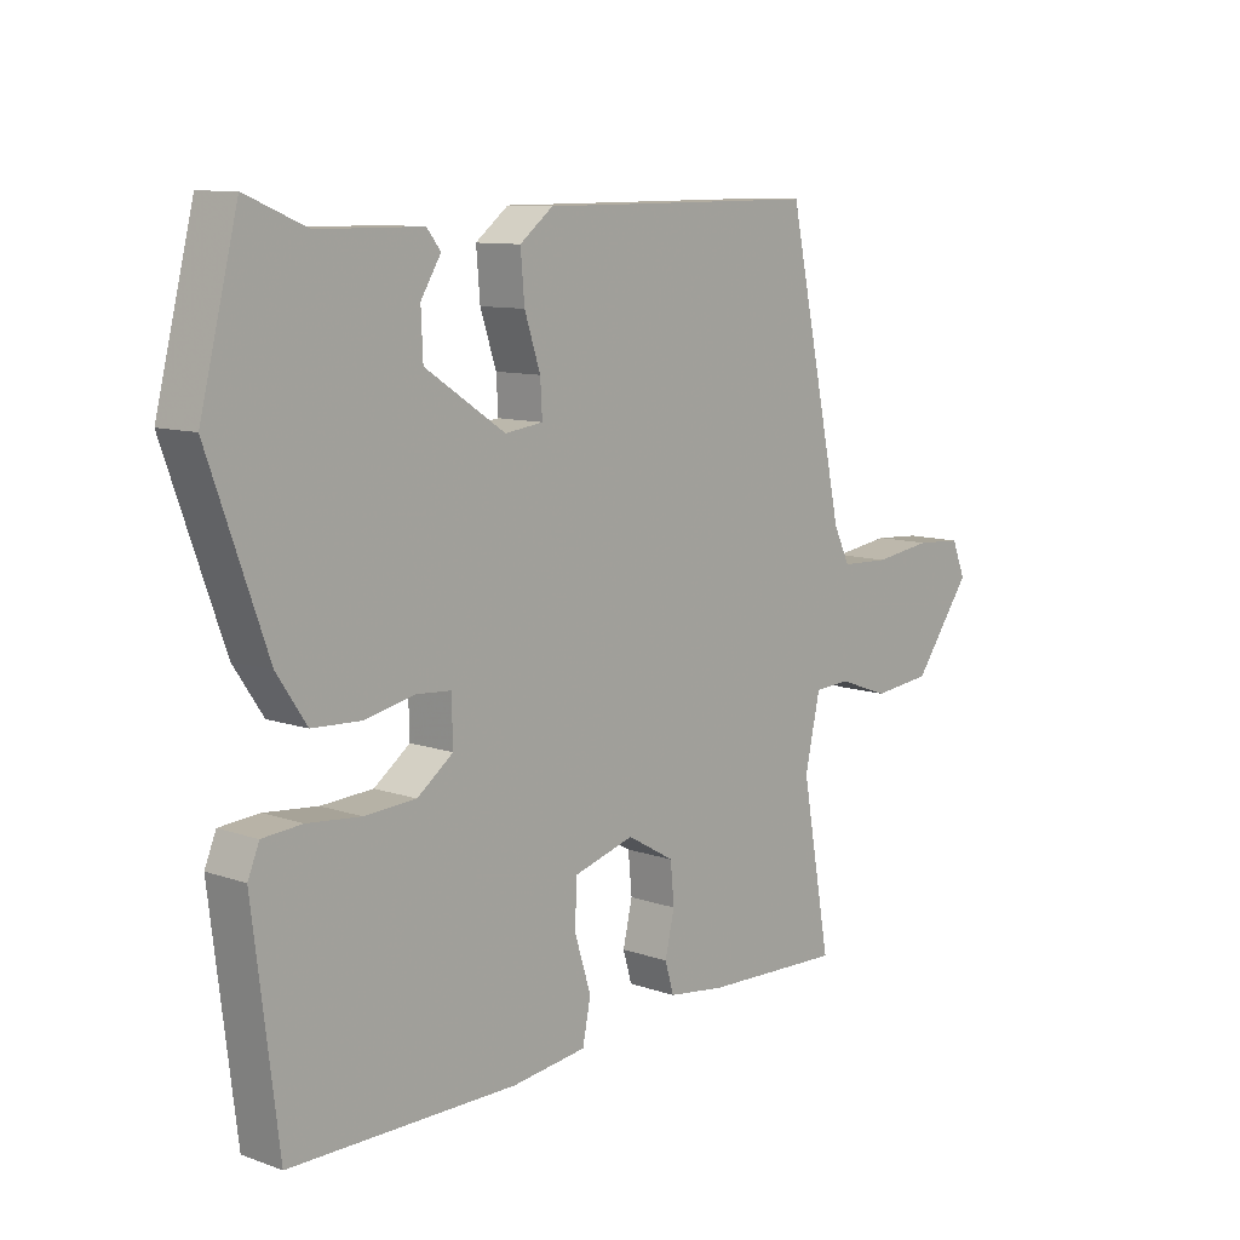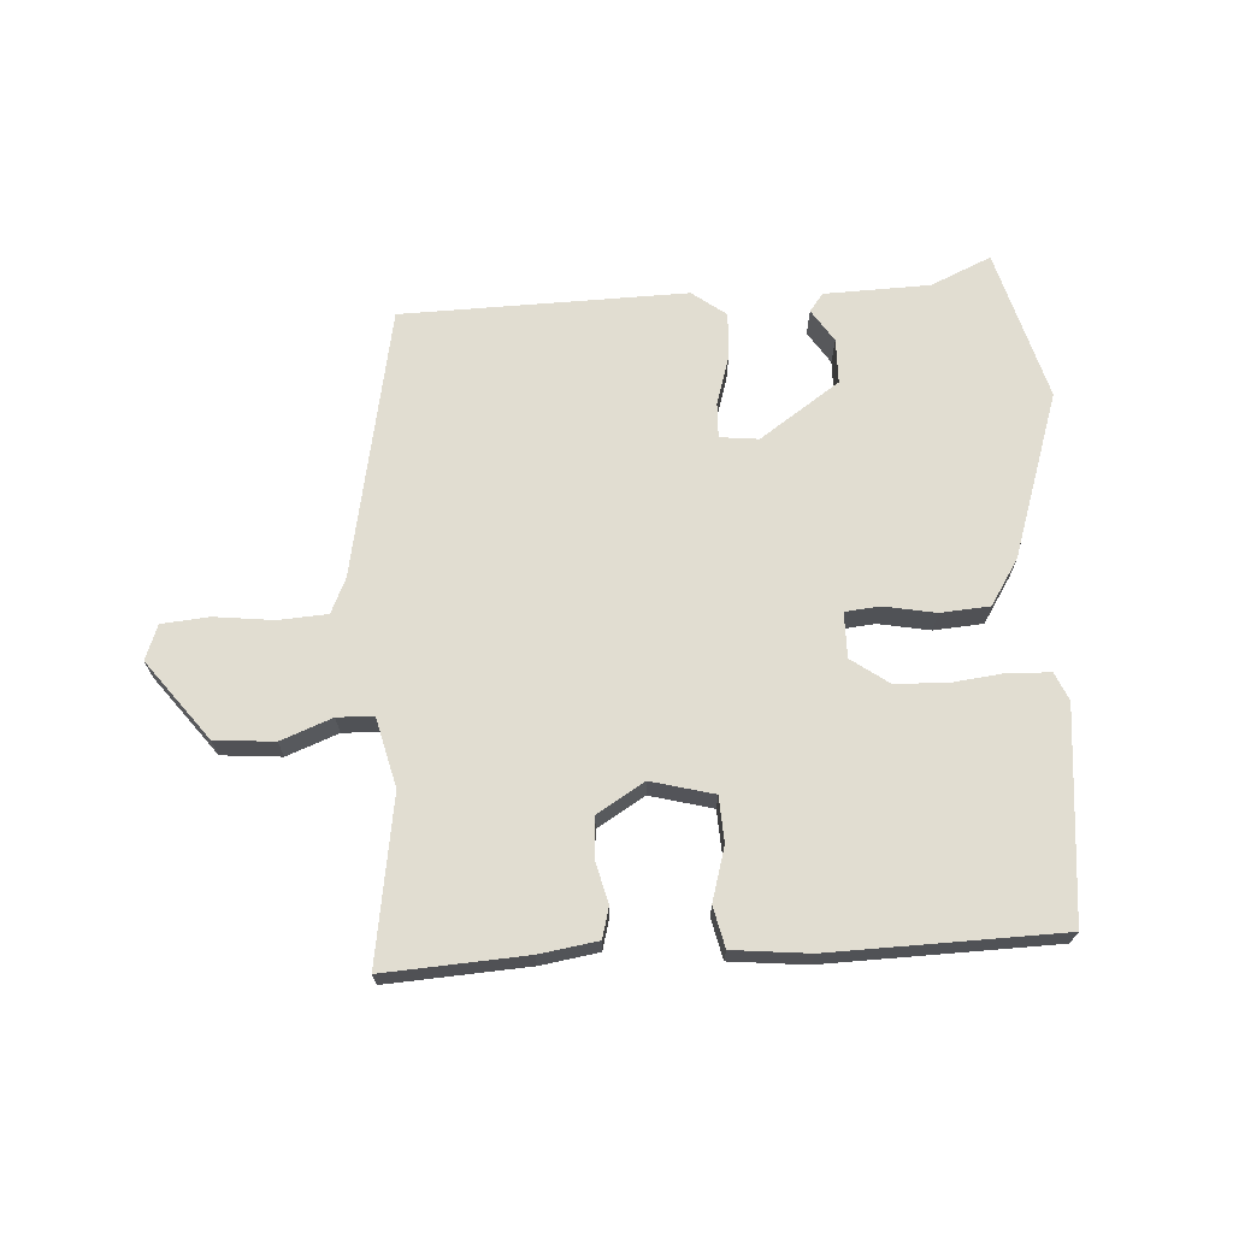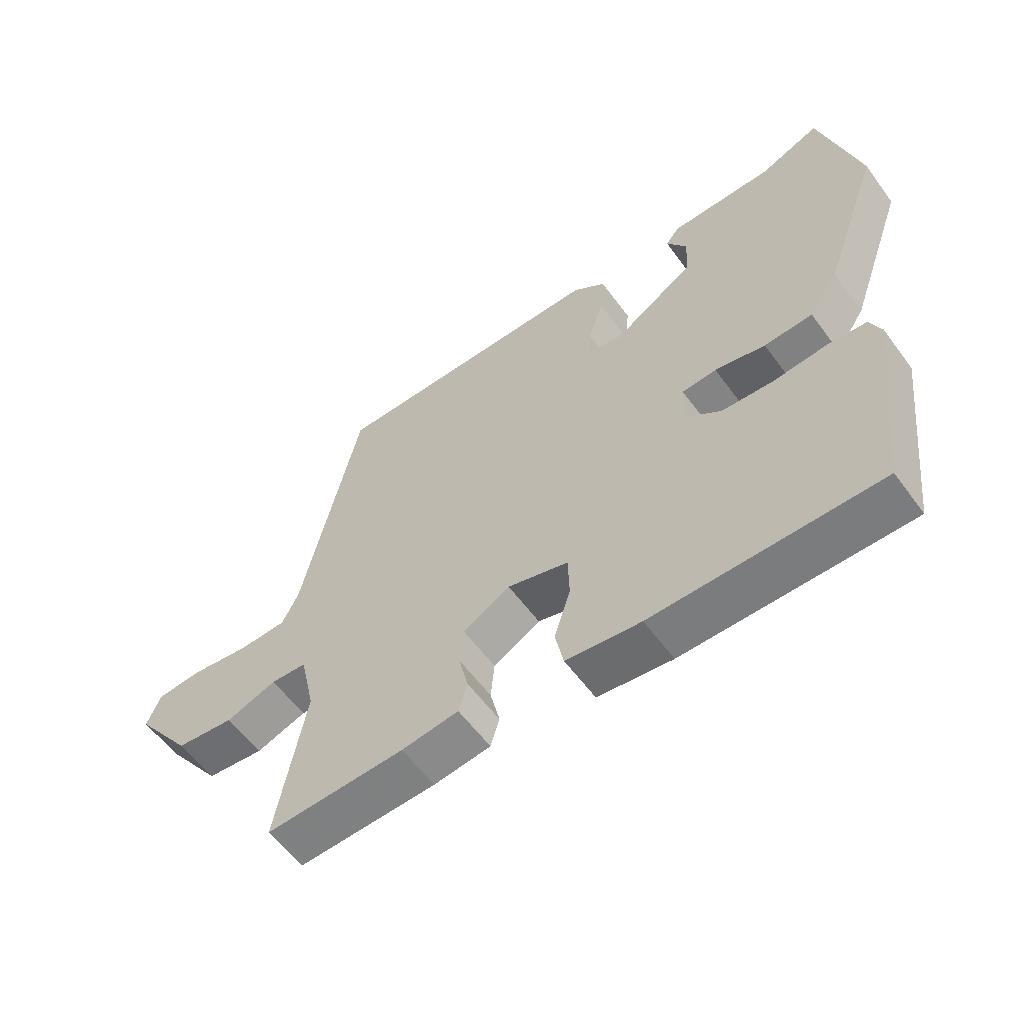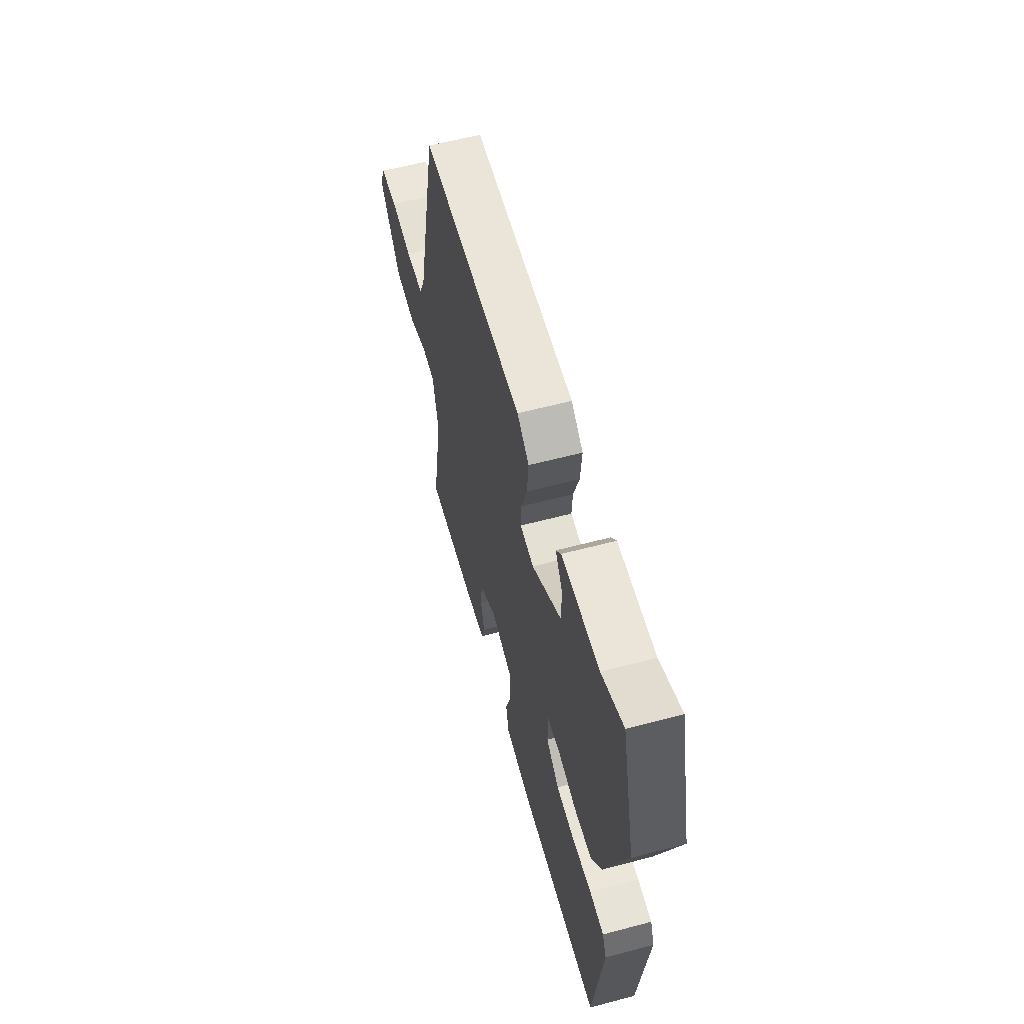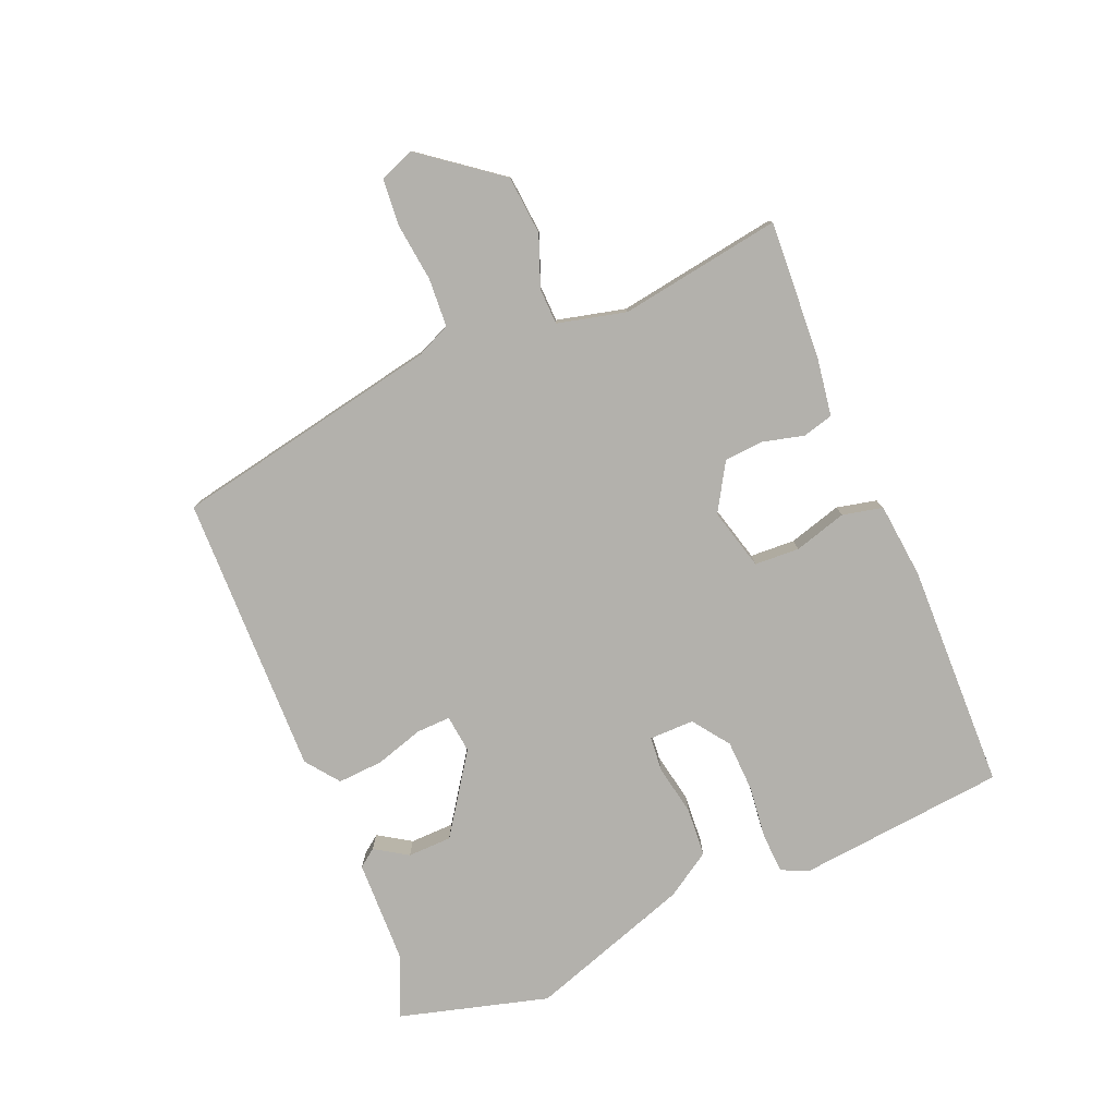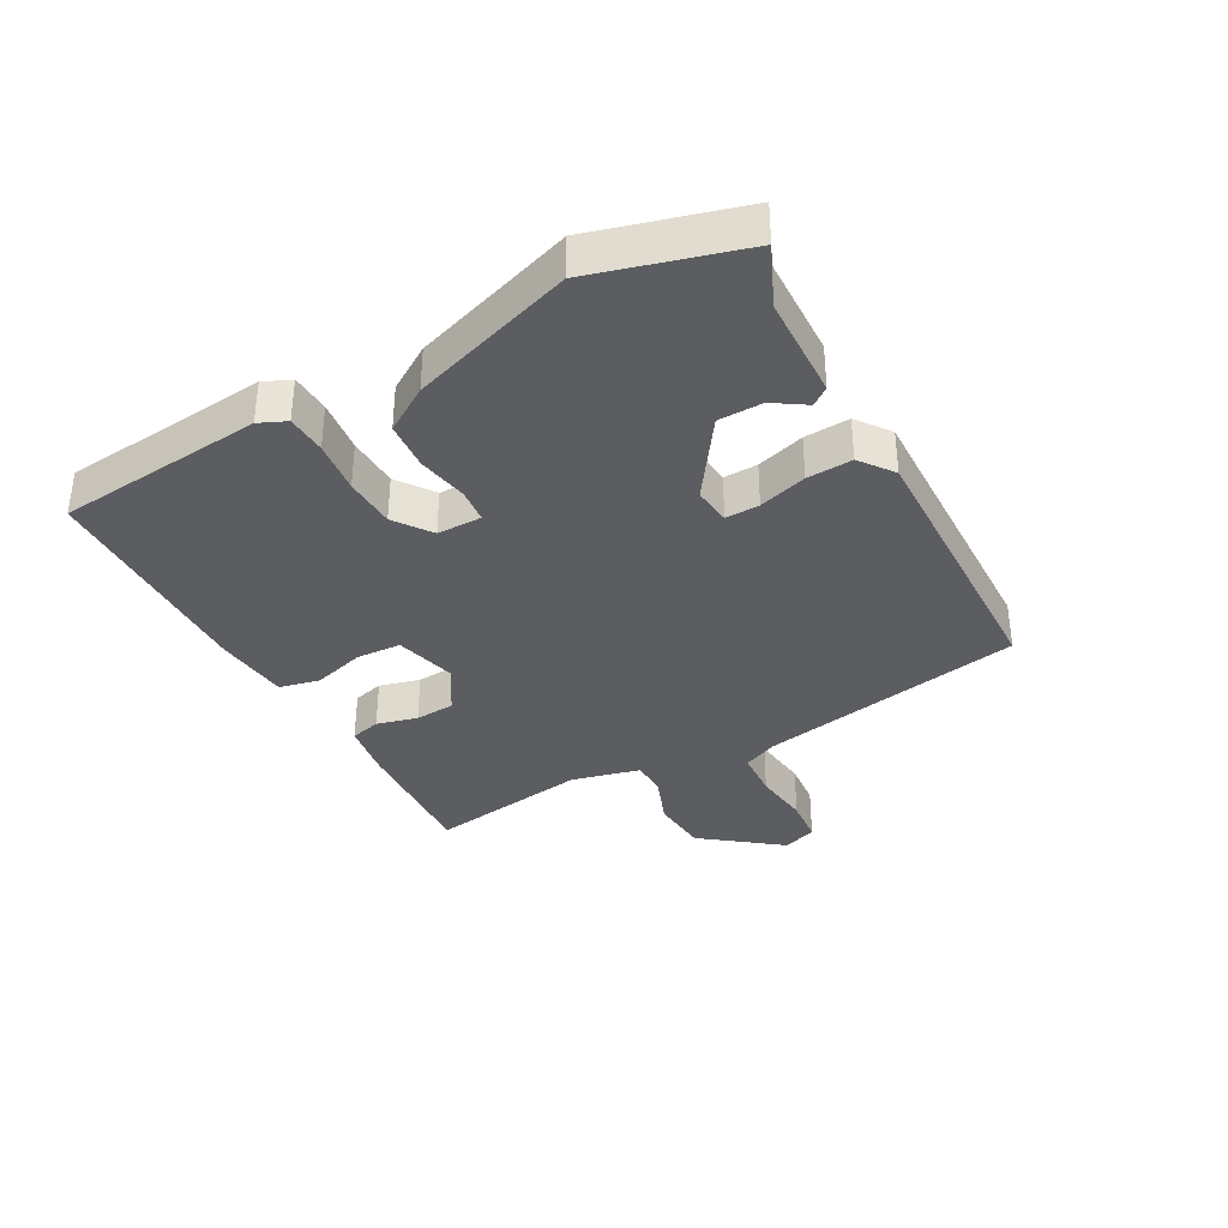
<metadata>
{"format":"obj","ext":"obj","renderer":"f3d","projection":"perspective","resolution":1024,"background":"white","views":[{"elev":10.0,"azim":-48.2,"up":"+Z"},{"elev":68.8,"azim":175.2,"up":"+Y"},{"elev":-58.6,"azim":-143.9,"up":"+Z"},{"elev":58.9,"azim":-105.3,"up":"+Z"},{"elev":-79.1,"azim":111.5,"up":"+Y"},{"elev":-35.6,"azim":-62.7,"up":"+Y"}]}
</metadata>
<code>
v -0.548 0.07 0.31
v -0.488 0.07 0.548
v -0.392 0.07 0.508
v -0.227 0.07 0.507
v -0.205 0.07 0.479
v -0.237 0.07 0.427
v -0.234 0.07 0.357
v -0.107 0.07 0.274
v -0.047 0.07 0.282
v -0.05 0.07 0.336
v -0.075 0.07 0.412
v -0.081 0.07 0.484
v -0.029 0.07 0.525
v 0.416 0.07 0.526
v 0.507 0.07 0.105
v 0.533 0.07 0.051
v 0.61 0.07 0.048
v 0.702 0.07 0.061
v 0.776 0.07 0.056
v 0.798 0.07 0.002
v 0.706 0.07 -0.124
v 0.613 0.07 -0.134
v 0.532 0.07 -0.105
v 0.475 0.07 -0.108
v 0.451 0.07 -0.217
v 0.497 0.07 -0.473
v 0.276 0.07 -0.465
v 0.185 0.07 -0.453
v 0.171 0.07 -0.405
v 0.186 0.07 -0.34
v 0.18 0.07 -0.277
v 0.105 0.07 -0.234
v 0.008 0.07 -0.262
v 0.006 0.07 -0.333
v 0.032 0.07 -0.416
v 0.019 0.07 -0.48
v -0.1 0.07 -0.495
v -0.459 0.07 -0.495
v -0.499 0.07 -0.167
v -0.481 0.07 -0.123
v -0.418 0.07 -0.118
v -0.334 0.07 -0.126
v -0.252 0.07 -0.121
v -0.195 0.07 -0.078
v -0.197 0.07 -0.007
v -0.252 0.07 -0.003
v -0.332 0.07 -0.02
v -0.409 0.07 -0.016
v -0.456 0.07 0.054
v -0.548 0 0.31
v -0.488 0 0.548
v -0.392 0 0.508
v -0.227 0 0.507
v -0.205 0 0.479
v -0.237 0 0.427
v -0.234 0 0.357
v -0.107 0 0.274
v -0.047 0 0.282
v -0.05 0 0.336
v -0.075 0 0.412
v -0.081 0 0.484
v -0.029 0 0.525
v 0.416 0 0.526
v 0.507 0 0.105
v 0.533 0 0.051
v 0.61 0 0.048
v 0.702 0 0.061
v 0.776 0 0.056
v 0.798 0 0.002
v 0.706 0 -0.124
v 0.613 0 -0.134
v 0.532 0 -0.105
v 0.475 0 -0.108
v 0.451 0 -0.217
v 0.497 0 -0.473
v 0.276 0 -0.465
v 0.185 0 -0.453
v 0.171 0 -0.405
v 0.186 0 -0.34
v 0.18 0 -0.277
v 0.105 0 -0.234
v 0.008 0 -0.262
v 0.006 0 -0.333
v 0.032 0 -0.416
v 0.019 0 -0.48
v -0.1 0 -0.495
v -0.459 0 -0.495
v -0.499 0 -0.167
v -0.481 0 -0.123
v -0.418 0 -0.118
v -0.334 0 -0.126
v -0.252 0 -0.121
v -0.195 0 -0.078
v -0.197 0 -0.007
v -0.252 0 -0.003
v -0.332 0 -0.02
v -0.409 0 -0.016
v -0.456 0 0.054
f 46 47 48 49
f 45 46 49 1
f 39 40 41 42
f 39 42 43
f 38 39 43
f 37 38 43 44
f 34 35 36 37
f 33 34 37 44
f 27 28 29 30
f 25 26 27 30
f 24 25 30 31
f 20 21 22 23
f 20 23 24
f 17 18 19 20
f 16 17 20 24
f 15 16 24 31
f 10 11 12 13
f 9 10 13 14
f 3 4 5 6
f 3 6 7
f 45 1 2 3
f 45 3 7
f 32 33 44 45
f 32 45 7 8
f 31 32 8 9
f 9 14 15 31
f 98 97 96 95
f 50 98 95 94
f 91 90 89 88
f 92 91 88
f 92 88 87
f 93 92 87 86
f 86 85 84 83
f 93 86 83 82
f 79 78 77 76
f 79 76 75 74
f 80 79 74 73
f 72 71 70 69
f 73 72 69
f 69 68 67 66
f 73 69 66 65
f 80 73 65 64
f 62 61 60 59
f 63 62 59 58
f 55 54 53 52
f 56 55 52
f 52 51 50 94
f 56 52 94
f 94 93 82 81
f 57 56 94 81
f 58 57 81 80
f 80 64 63 58
f 1 50 51 2
f 2 51 52 3
f 3 52 53 4
f 4 53 54 5
f 5 54 55 6
f 6 55 56 7
f 7 56 57 8
f 8 57 58 9
f 9 58 59 10
f 10 59 60 11
f 11 60 61 12
f 12 61 62 13
f 13 62 63 14
f 14 63 64 15
f 15 64 65 16
f 16 65 66 17
f 17 66 67 18
f 18 67 68 19
f 19 68 69 20
f 20 69 70 21
f 21 70 71 22
f 22 71 72 23
f 23 72 73 24
f 24 73 74 25
f 25 74 75 26
f 26 75 76 27
f 27 76 77 28
f 28 77 78 29
f 29 78 79 30
f 30 79 80 31
f 31 80 81 32
f 32 81 82 33
f 33 82 83 34
f 34 83 84 35
f 35 84 85 36
f 36 85 86 37
f 37 86 87 38
f 38 87 88 39
f 39 88 89 40
f 40 89 90 41
f 41 90 91 42
f 42 91 92 43
f 43 92 93 44
f 44 93 94 45
f 45 94 95 46
f 46 95 96 47
f 47 96 97 48
f 48 97 98 49
f 49 98 50 1

</code>
